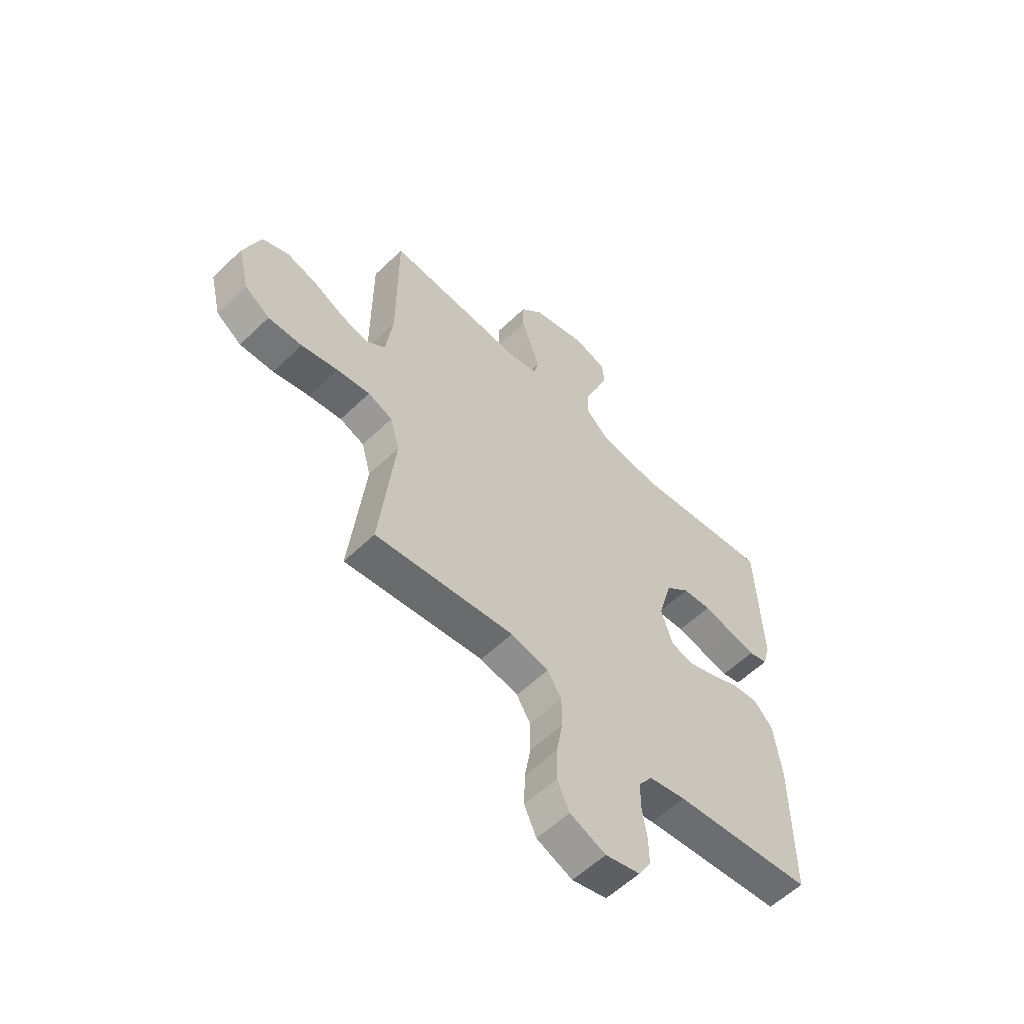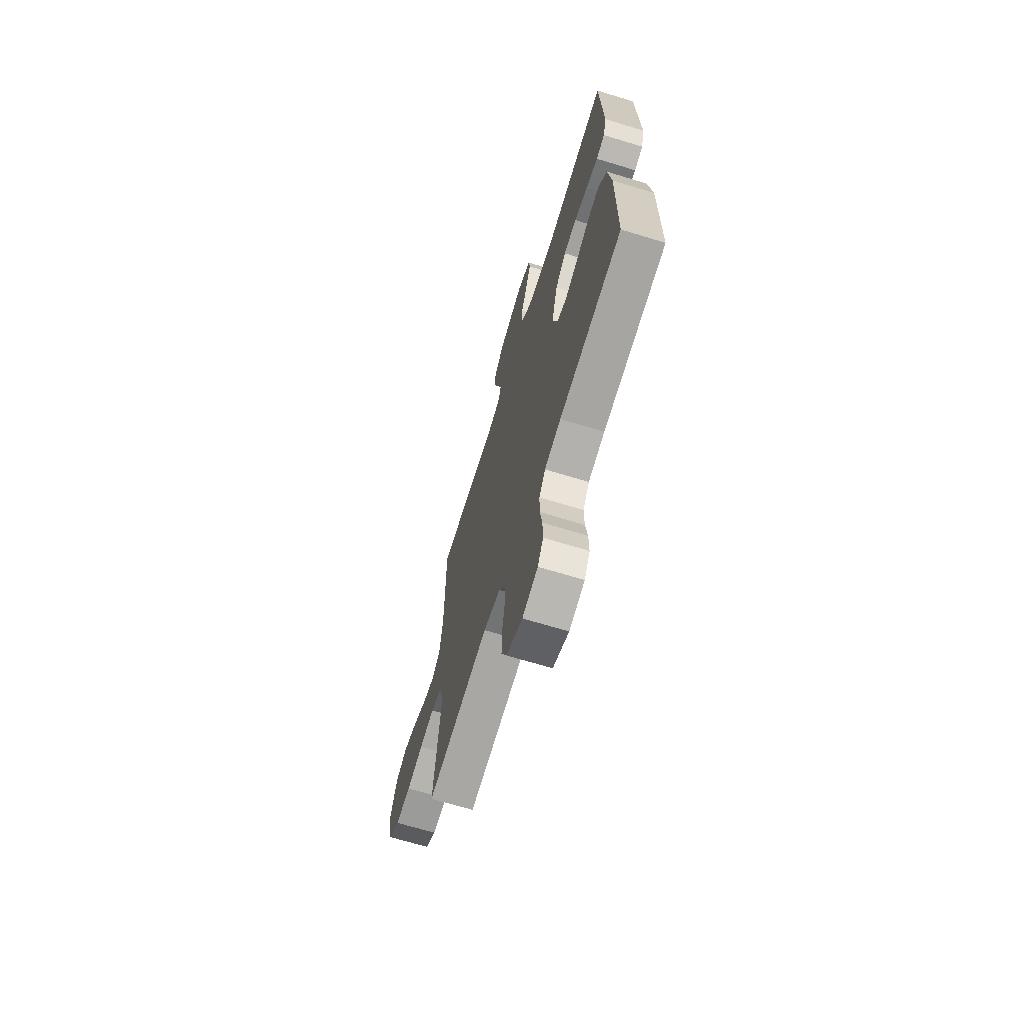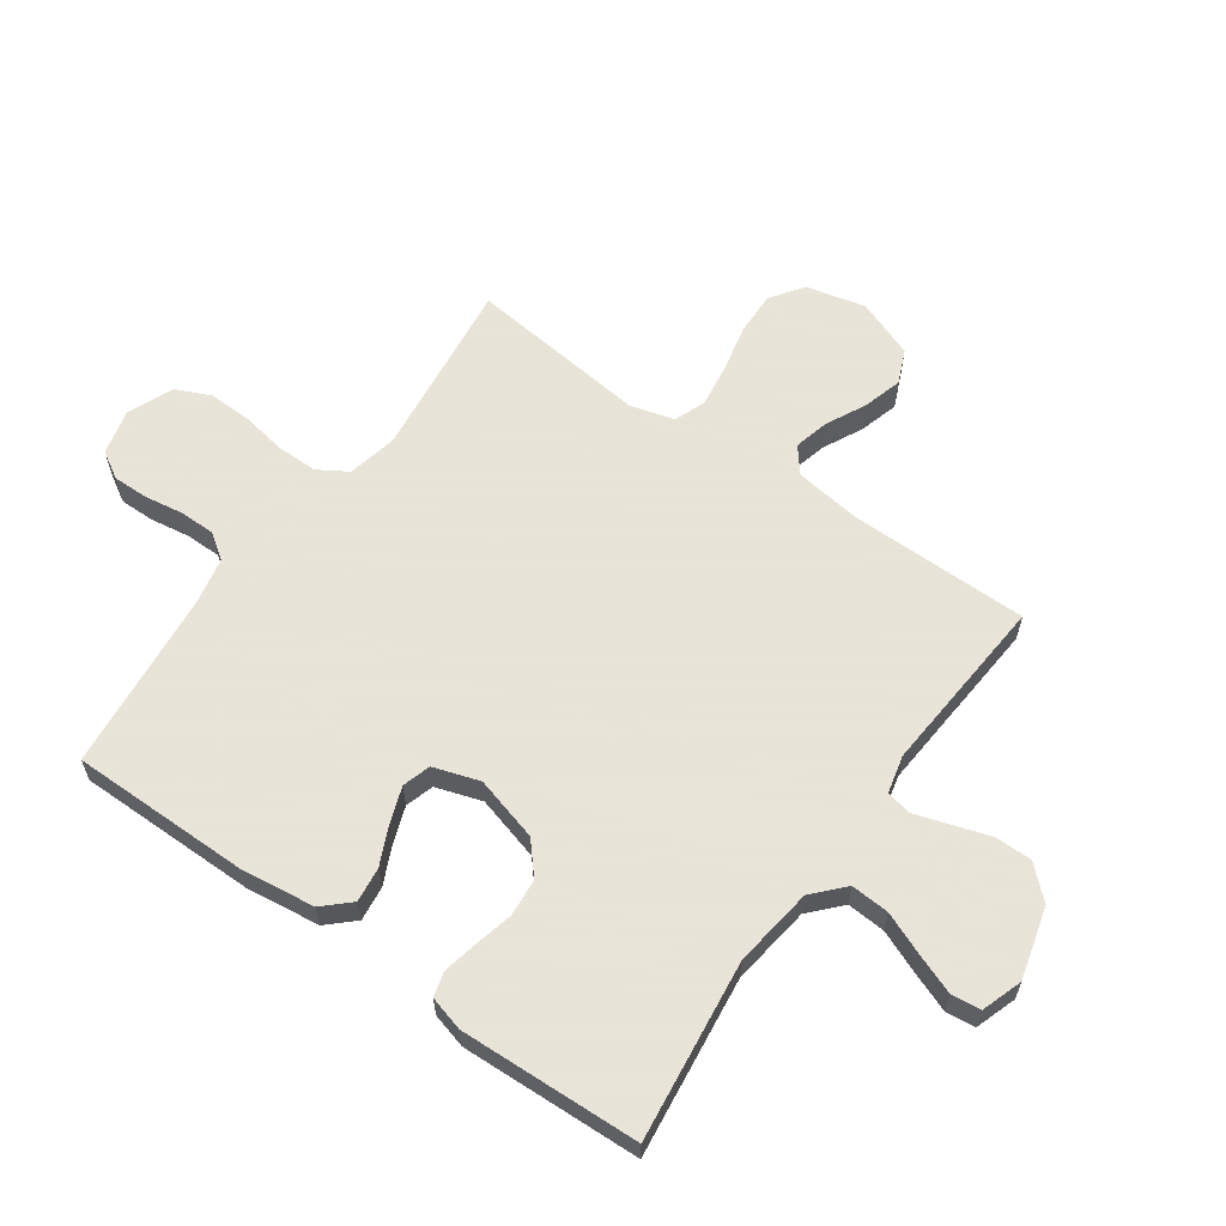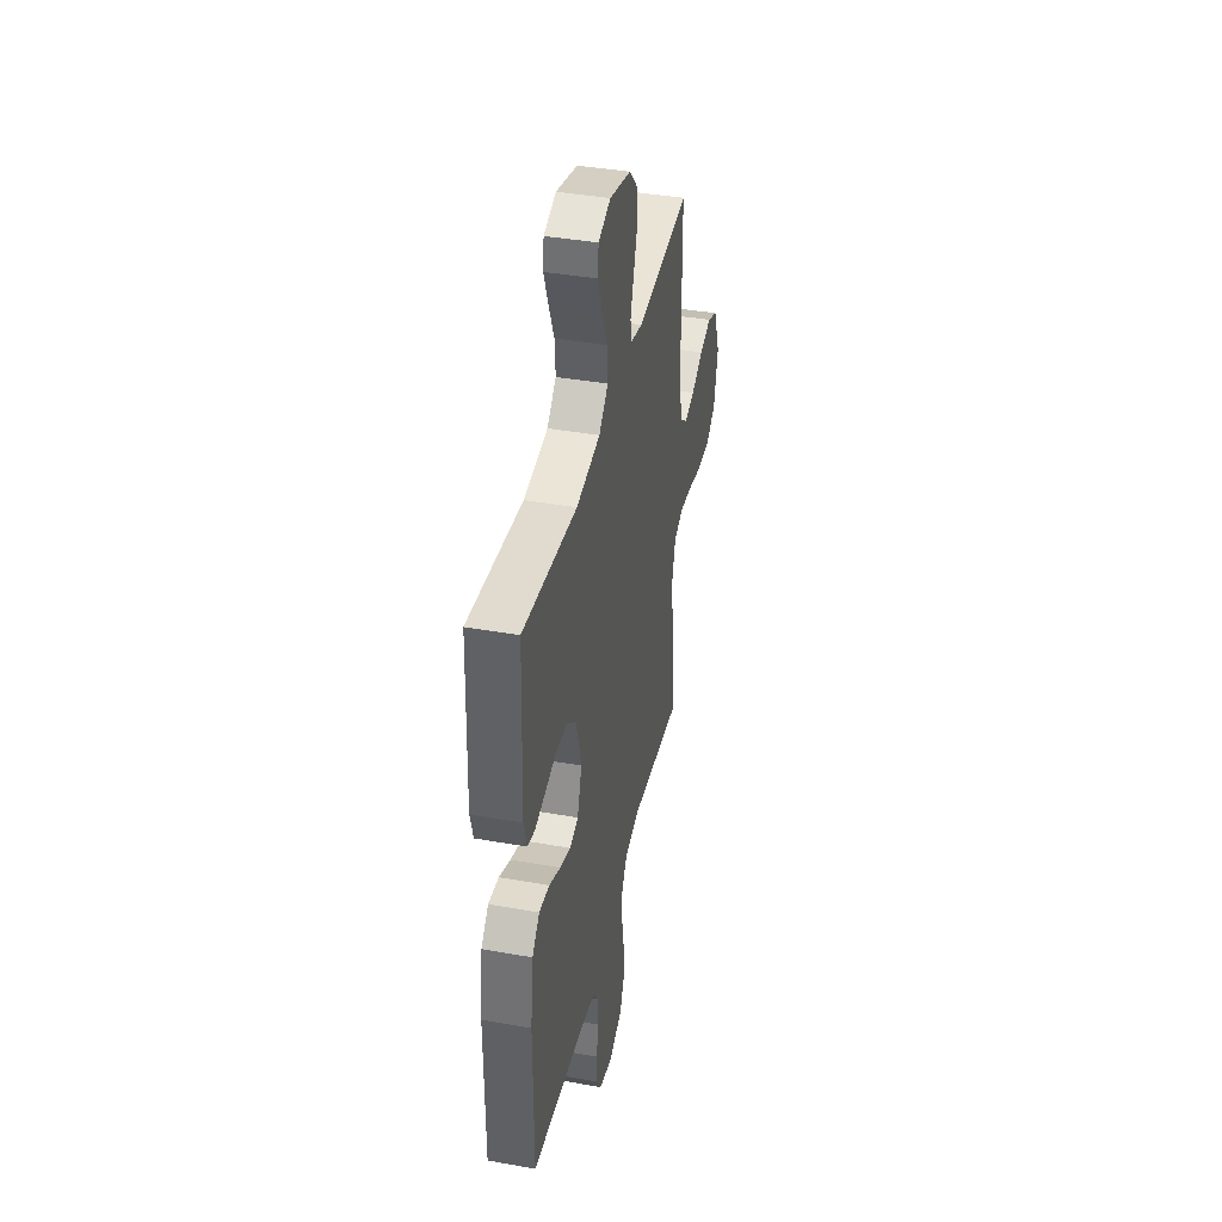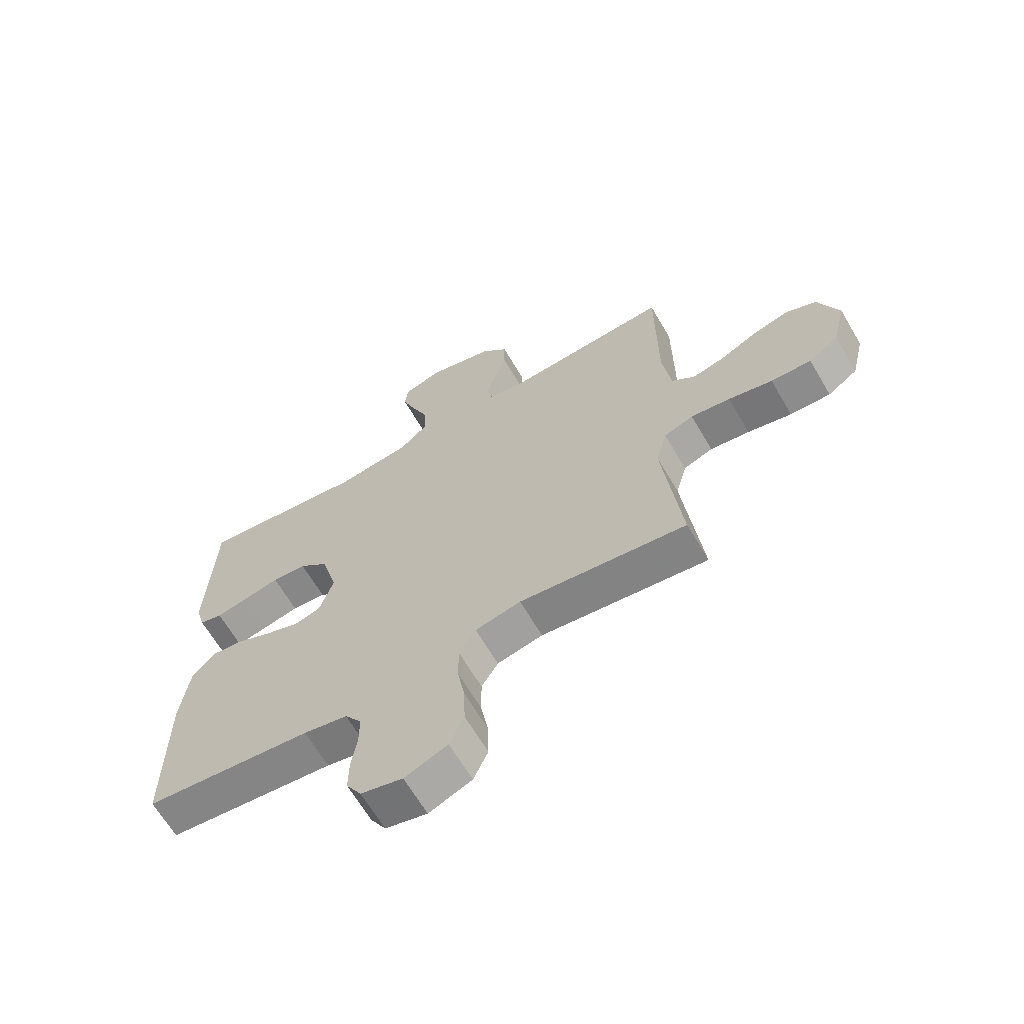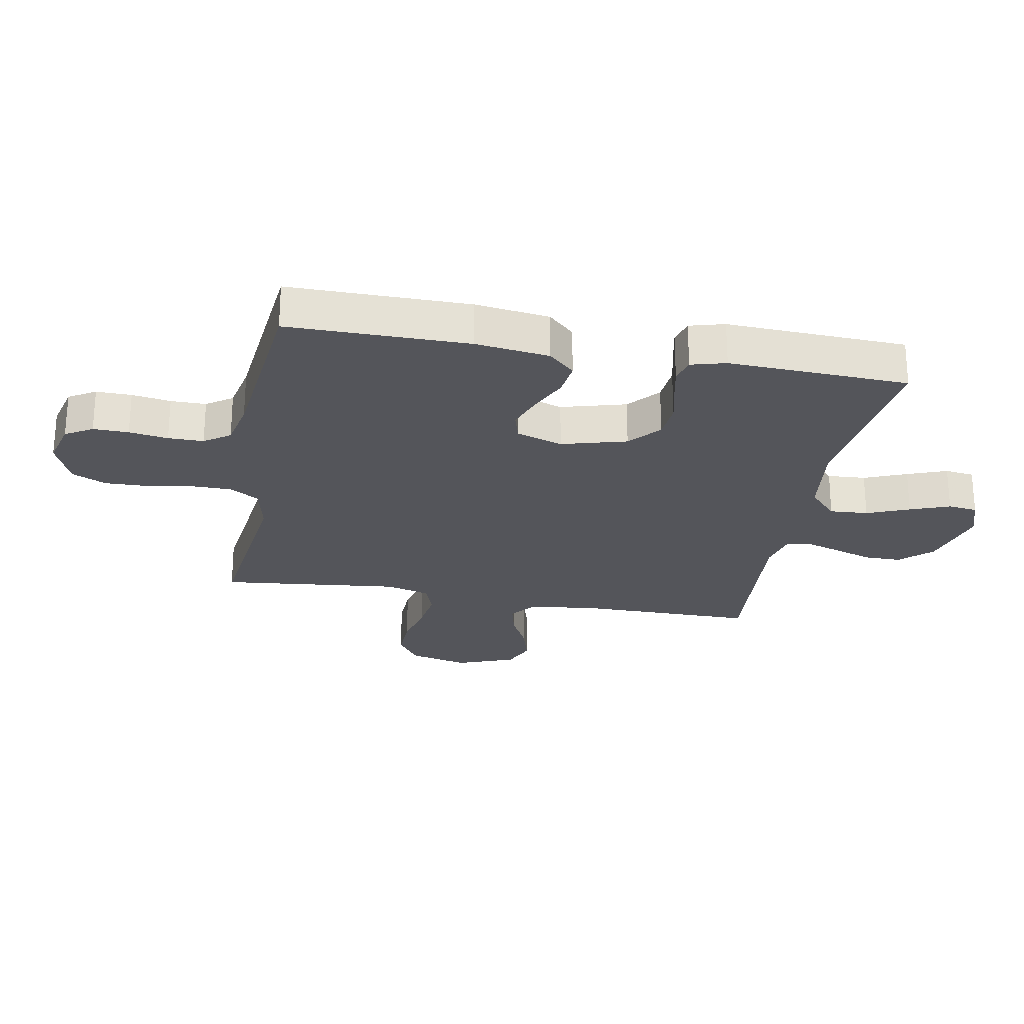
<metadata>
{"format":"obj","ext":"obj","renderer":"f3d","projection":"perspective","resolution":1024,"background":"white","views":[{"elev":-57.8,"azim":134.8,"up":"+Z"},{"elev":-68.0,"azim":-107.0,"up":"+Z"},{"elev":61.4,"azim":-54.7,"up":"+Y"},{"elev":40.2,"azim":-77.7,"up":"+Z"},{"elev":-65.3,"azim":30.4,"up":"+Z"},{"elev":-25.0,"azim":-100.5,"up":"+Y"}]}
</metadata>
<code>
v -0.5 0.07 -0.5
v -0.5 0.07 -0.2
v -0.484 0.07 -0.077
v -0.443 0.07 -0.033
v -0.385 0.07 -0.04
v -0.322 0.07 -0.069
v -0.261 0.07 -0.091
v -0.214 0.07 -0.077
v -0.189 0.07 0
v -0.219 0.07 0.108
v -0.271 0.07 0.153
v -0.333 0.07 0.158
v -0.398 0.07 0.143
v -0.455 0.07 0.131
v -0.496 0.07 0.142
v -0.512 0.07 0.2
v -0.5 0.07 0.5
v -0.2 0.07 0.463
v -0.067 0.07 0.481
v -0.016 0.07 0.528
v -0.02 0.07 0.592
v -0.049 0.07 0.663
v -0.074 0.07 0.729
v -0.068 0.07 0.778
v 0 0.07 0.801
v 0.119 0.07 0.769
v 0.167 0.07 0.717
v 0.167 0.07 0.655
v 0.146 0.07 0.591
v 0.128 0.07 0.533
v 0.137 0.07 0.492
v 0.2 0.07 0.477
v 0.5 0.07 0.5
v 0.501 0.07 0.2
v 0.516 0.07 0.089
v 0.558 0.07 0.056
v 0.616 0.07 0.07
v 0.682 0.07 0.103
v 0.748 0.07 0.122
v 0.804 0.07 0.098
v 0.841 0.07 0
v 0.817 0.07 -0.099
v 0.763 0.07 -0.137
v 0.69 0.07 -0.135
v 0.611 0.07 -0.117
v 0.54 0.07 -0.107
v 0.487 0.07 -0.127
v 0.467 0.07 -0.2
v 0.5 0.07 -0.5
v 0.2 0.07 -0.464
v 0.118 0.07 -0.482
v 0.088 0.07 -0.531
v 0.088 0.07 -0.599
v 0.101 0.07 -0.674
v 0.103 0.07 -0.746
v 0.077 0.07 -0.804
v 0 0.07 -0.836
v -0.075 0.07 -0.817
v -0.102 0.07 -0.772
v -0.101 0.07 -0.713
v -0.091 0.07 -0.648
v -0.091 0.07 -0.589
v -0.121 0.07 -0.546
v -0.2 0.07 -0.53
v -0.5 0 -0.5
v -0.5 0 -0.2
v -0.484 0 -0.077
v -0.443 0 -0.033
v -0.385 0 -0.04
v -0.322 0 -0.069
v -0.261 0 -0.091
v -0.214 0 -0.077
v -0.189 0 0
v -0.219 0 0.108
v -0.271 0 0.153
v -0.333 0 0.158
v -0.398 0 0.143
v -0.455 0 0.131
v -0.496 0 0.142
v -0.512 0 0.2
v -0.5 0 0.5
v -0.2 0 0.463
v -0.067 0 0.481
v -0.016 0 0.528
v -0.02 0 0.592
v -0.049 0 0.663
v -0.074 0 0.729
v -0.068 0 0.778
v 0 0 0.801
v 0.119 0 0.769
v 0.167 0 0.717
v 0.167 0 0.655
v 0.146 0 0.591
v 0.128 0 0.533
v 0.137 0 0.492
v 0.2 0 0.477
v 0.5 0 0.5
v 0.501 0 0.2
v 0.516 0 0.089
v 0.558 0 0.056
v 0.616 0 0.07
v 0.682 0 0.103
v 0.748 0 0.122
v 0.804 0 0.098
v 0.841 0 0
v 0.817 0 -0.099
v 0.763 0 -0.137
v 0.69 0 -0.135
v 0.611 0 -0.117
v 0.54 0 -0.107
v 0.487 0 -0.127
v 0.467 0 -0.2
v 0.5 0 -0.5
v 0.2 0 -0.464
v 0.118 0 -0.482
v 0.088 0 -0.531
v 0.088 0 -0.599
v 0.101 0 -0.674
v 0.103 0 -0.746
v 0.077 0 -0.804
v 0 0 -0.836
v -0.075 0 -0.817
v -0.102 0 -0.772
v -0.101 0 -0.713
v -0.091 0 -0.648
v -0.091 0 -0.589
v -0.121 0 -0.546
v -0.2 0 -0.53
f 59 60 61
f 58 59 61
f 57 58 61
f 56 57 61
f 55 56 61
f 54 55 61
f 53 54 61
f 52 53 61 62
f 51 52 62 63
f 48 49 50
f 47 48 50 51
f 43 44 45
f 42 43 45
f 41 42 45
f 40 41 45
f 39 40 45
f 38 39 45
f 37 38 45
f 36 37 45 46
f 35 36 46 47
f 32 33 34
f 51 63 64
f 47 51 64
f 35 47 64
f 34 35 64
f 32 34 64
f 31 32 64
f 27 28 29
f 26 27 29
f 25 26 29
f 24 25 29
f 23 24 29
f 22 23 29
f 21 22 29
f 16 17 18
f 15 16 18
f 14 15 18
f 13 14 18
f 12 13 18
f 11 12 18 19
f 10 11 19 20
f 4 5 6
f 3 4 6
f 2 3 6
f 1 2 6
f 64 1 6
f 64 6 7
f 30 31 64
f 20 21 29 30
f 9 10 20 30
f 8 9 30 64
f 7 8 64
f 125 124 123
f 125 123 122
f 125 122 121
f 125 121 120
f 125 120 119
f 125 119 118
f 125 118 117
f 126 125 117 116
f 127 126 116 115
f 114 113 112
f 115 114 112 111
f 109 108 107
f 109 107 106
f 109 106 105
f 109 105 104
f 109 104 103
f 109 103 102
f 109 102 101
f 110 109 101 100
f 111 110 100 99
f 98 97 96
f 128 127 115
f 128 115 111
f 128 111 99
f 128 99 98
f 128 98 96
f 128 96 95
f 93 92 91
f 93 91 90
f 93 90 89
f 93 89 88
f 93 88 87
f 93 87 86
f 93 86 85
f 82 81 80
f 82 80 79
f 82 79 78
f 82 78 77
f 82 77 76
f 83 82 76 75
f 84 83 75 74
f 70 69 68
f 70 68 67
f 70 67 66
f 70 66 65
f 70 65 128
f 71 70 128
f 128 95 94
f 94 93 85 84
f 94 84 74 73
f 128 94 73 72
f 128 72 71
f 1 65 66 2
f 2 66 67 3
f 3 67 68 4
f 4 68 69 5
f 5 69 70 6
f 6 70 71 7
f 7 71 72 8
f 8 72 73 9
f 9 73 74 10
f 10 74 75 11
f 11 75 76 12
f 12 76 77 13
f 13 77 78 14
f 14 78 79 15
f 15 79 80 16
f 16 80 81 17
f 17 81 82 18
f 18 82 83 19
f 19 83 84 20
f 20 84 85 21
f 21 85 86 22
f 22 86 87 23
f 23 87 88 24
f 24 88 89 25
f 25 89 90 26
f 26 90 91 27
f 27 91 92 28
f 28 92 93 29
f 29 93 94 30
f 30 94 95 31
f 31 95 96 32
f 32 96 97 33
f 33 97 98 34
f 34 98 99 35
f 35 99 100 36
f 36 100 101 37
f 37 101 102 38
f 38 102 103 39
f 39 103 104 40
f 40 104 105 41
f 41 105 106 42
f 42 106 107 43
f 43 107 108 44
f 44 108 109 45
f 45 109 110 46
f 46 110 111 47
f 47 111 112 48
f 48 112 113 49
f 49 113 114 50
f 50 114 115 51
f 51 115 116 52
f 52 116 117 53
f 53 117 118 54
f 54 118 119 55
f 55 119 120 56
f 56 120 121 57
f 57 121 122 58
f 58 122 123 59
f 59 123 124 60
f 60 124 125 61
f 61 125 126 62
f 62 126 127 63
f 63 127 128 64
f 64 128 65 1

</code>
